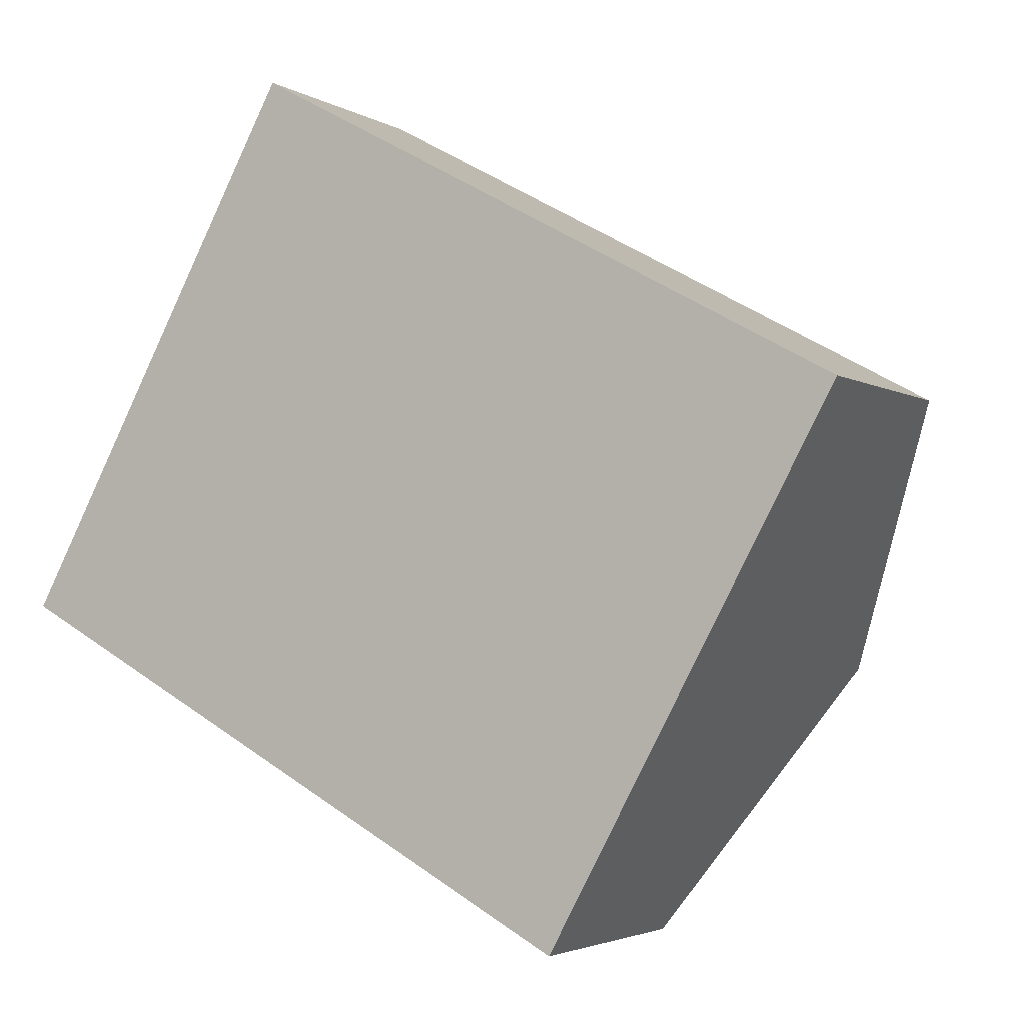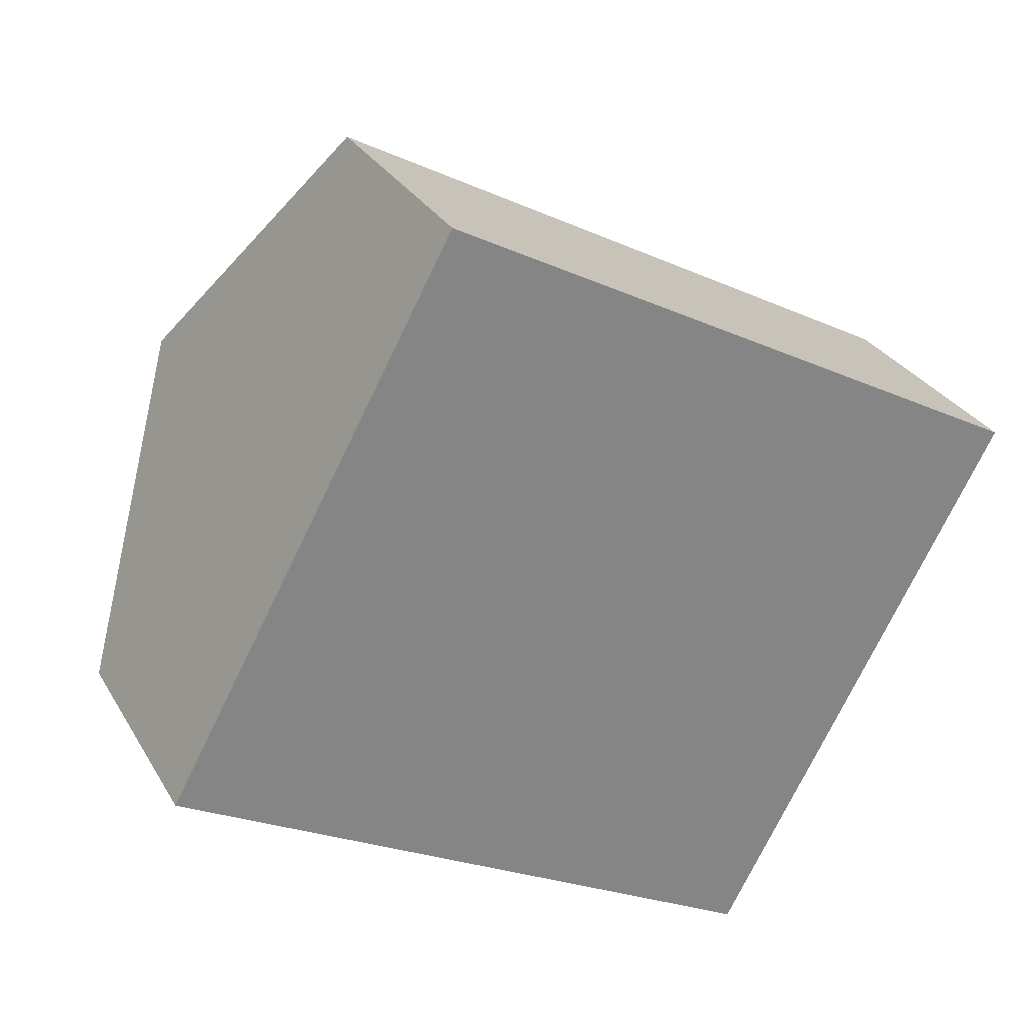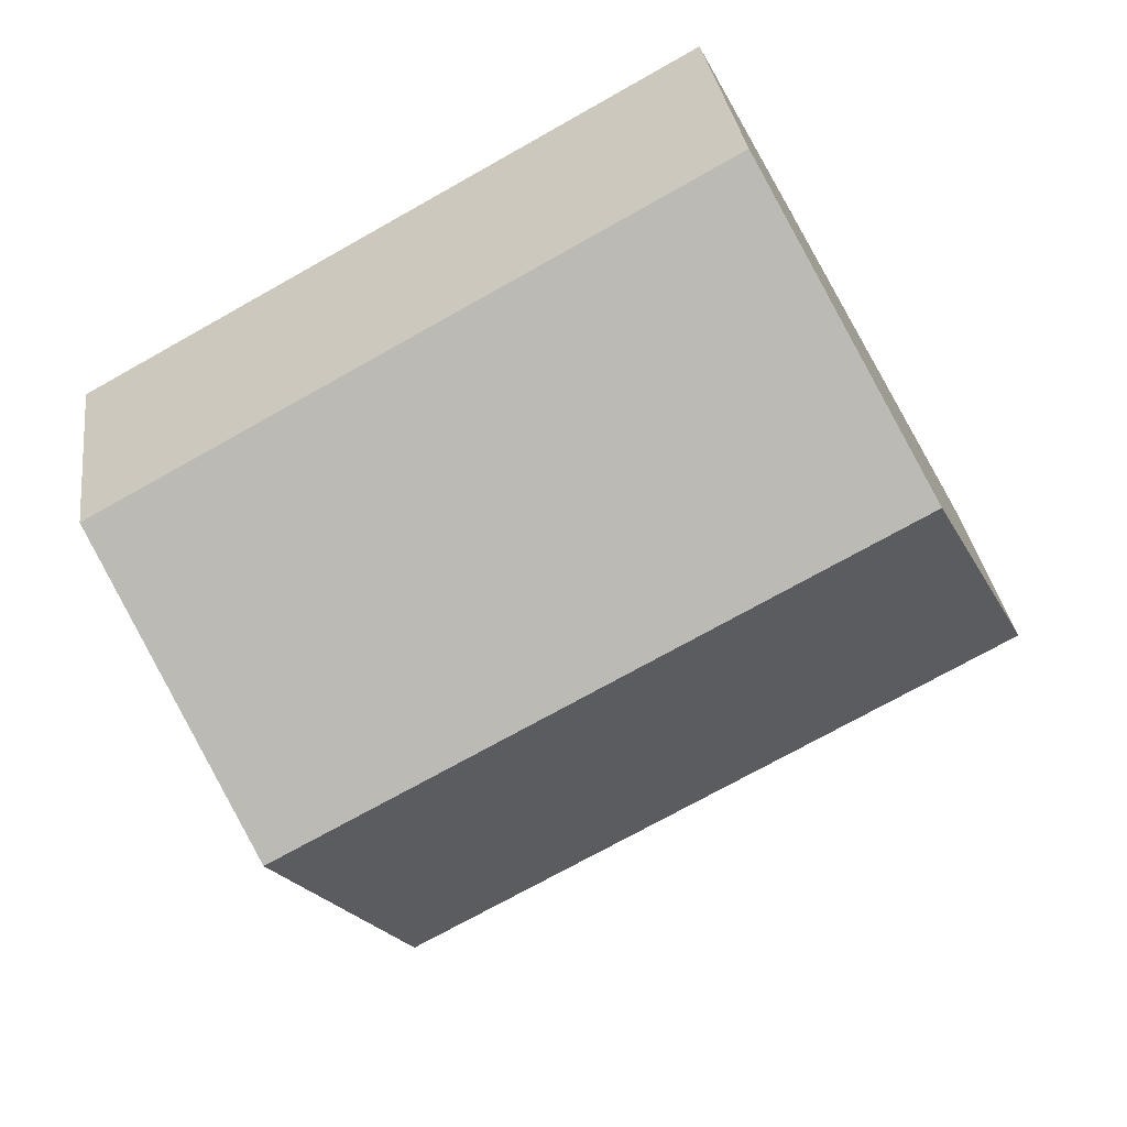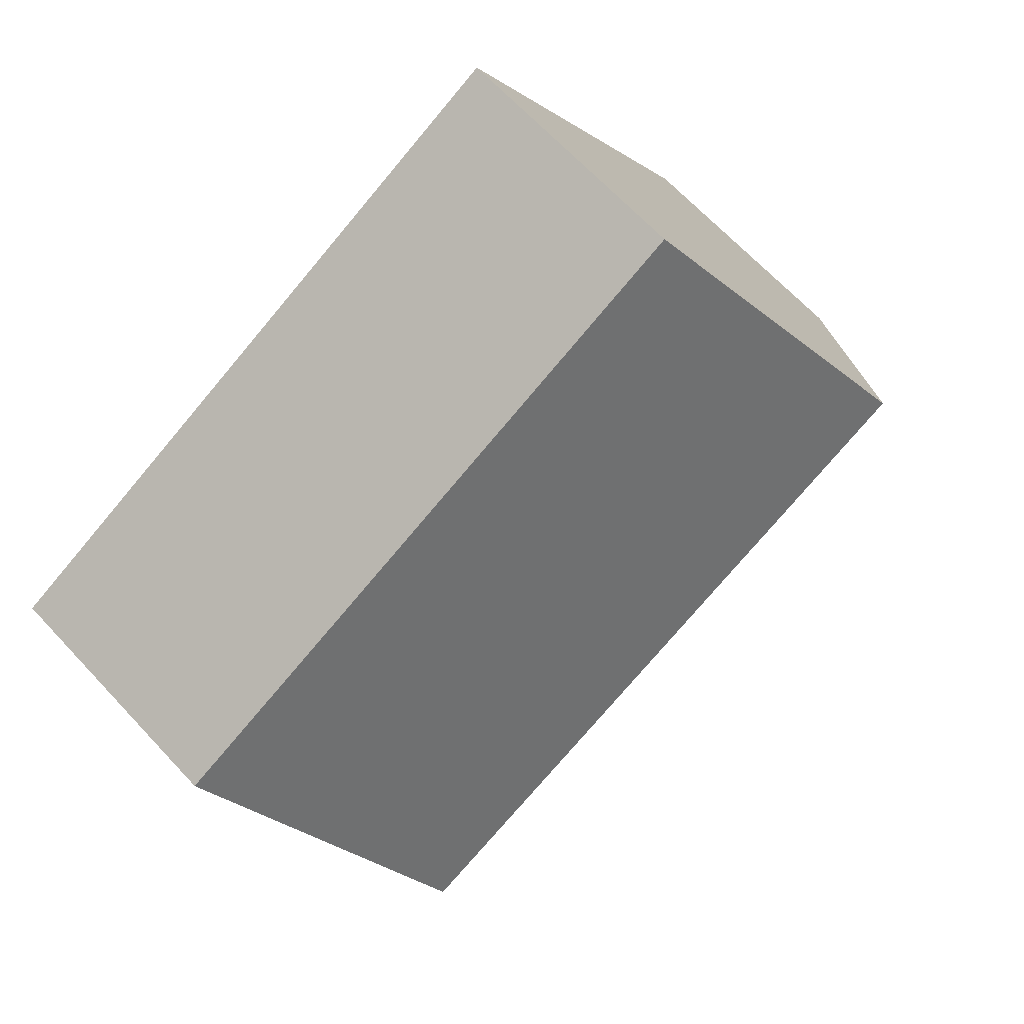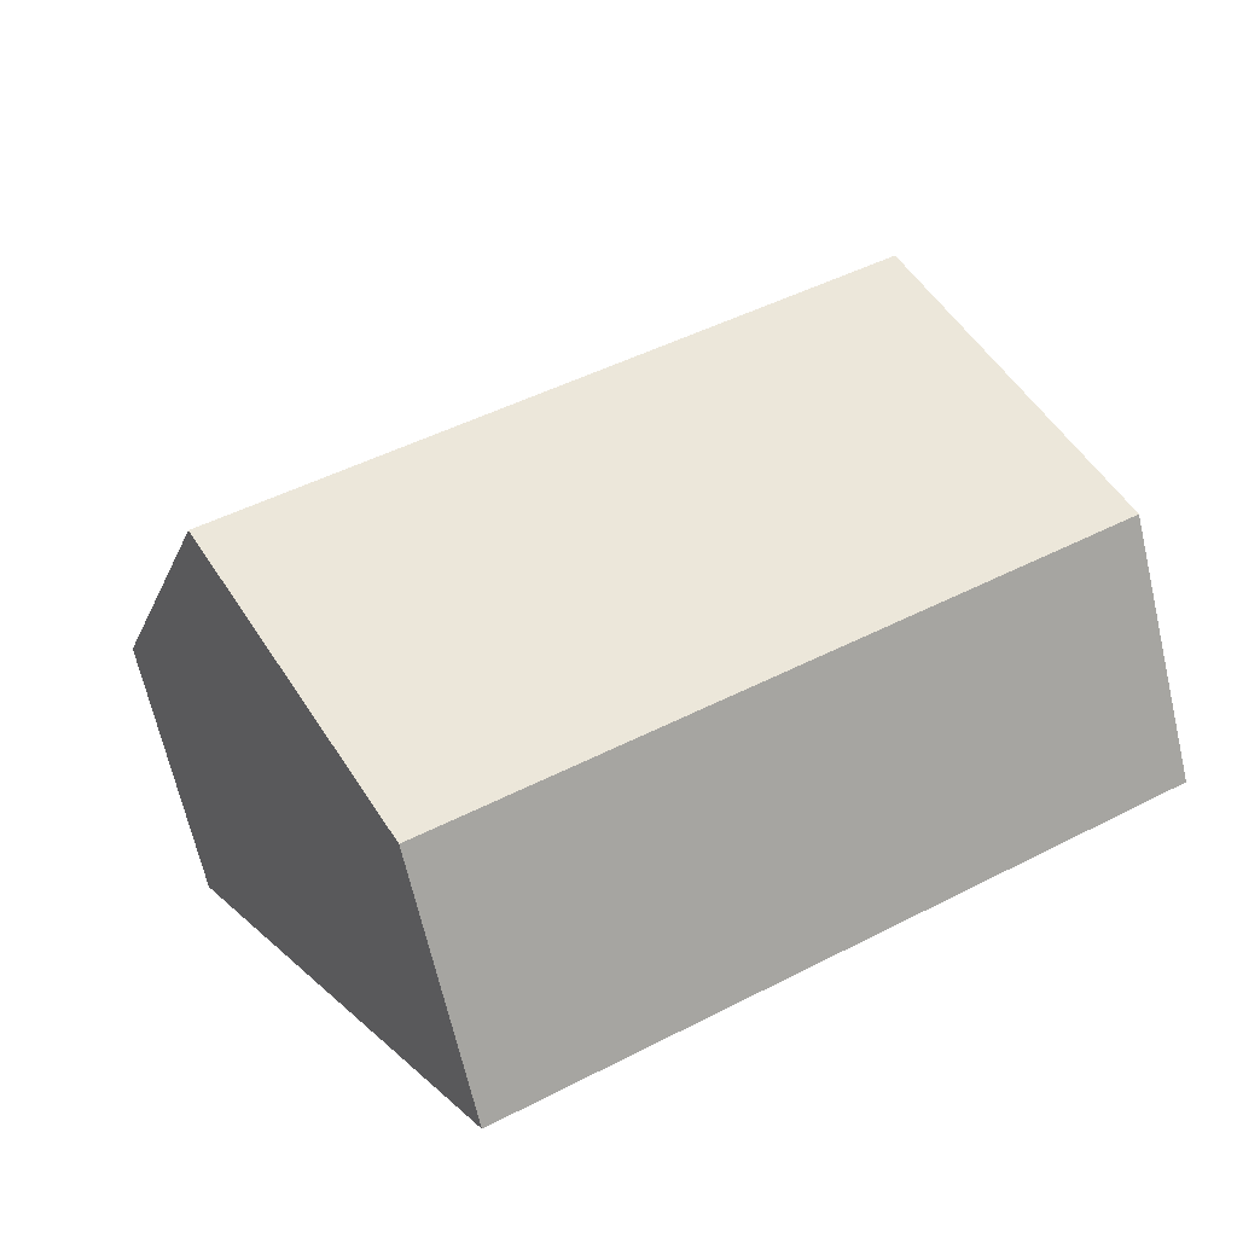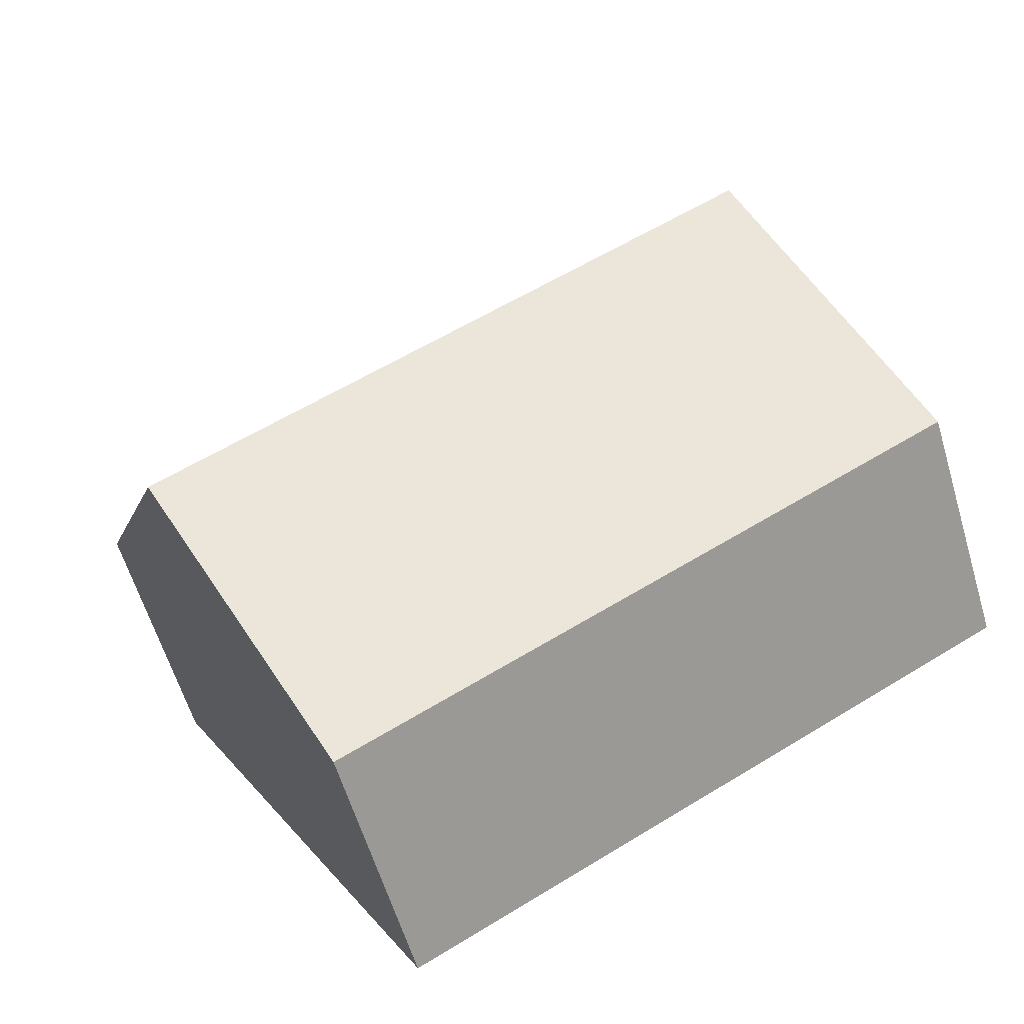
<metadata>
{"format":"obj","ext":"obj","renderer":"f3d","projection":"perspective","resolution":1024,"background":"white","views":[{"elev":-3.2,"azim":28.6,"up":"+Z"},{"elev":29.1,"azim":-24.9,"up":"+Z"},{"elev":31.6,"azim":172.6,"up":"+Z"},{"elev":66.9,"azim":137.0,"up":"+Z"},{"elev":-67.9,"azim":-166.9,"up":"+Z"},{"elev":-60.3,"azim":-163.4,"up":"+Z"}]}
</metadata>
<code>
v  7.587 2.12 1.675
v  1.226 3.693 2.241
v  2.452 2.12 4.483
v  6.361 3.693 -0.567
v  5.135 2.12 -2.808
v  0 2.12 1.298e-16
v  5.135 1.719e-16 -2.808
v  0 0 0
v  1.226 -1.372e-16 2.241
v  2.452 -2.745e-16 4.483
v  7.587 -1.026e-16 1.675
v  6.361 3.472e-17 -0.567
g defaultobject
f 1 2 3
f 2 1 4
f 5 2 4
f 2 5 6
f 7 6 5
f 6 7 8
f 8 2 6
f 2 8 3
f 3 8 9
f 3 9 10
f 10 1 3
f 1 10 11
f 4 7 5
f 7 4 1
f 7 1 12
f 12 1 11
f 9 11 10
f 11 9 8
f 11 8 7
f 11 7 12

</code>
